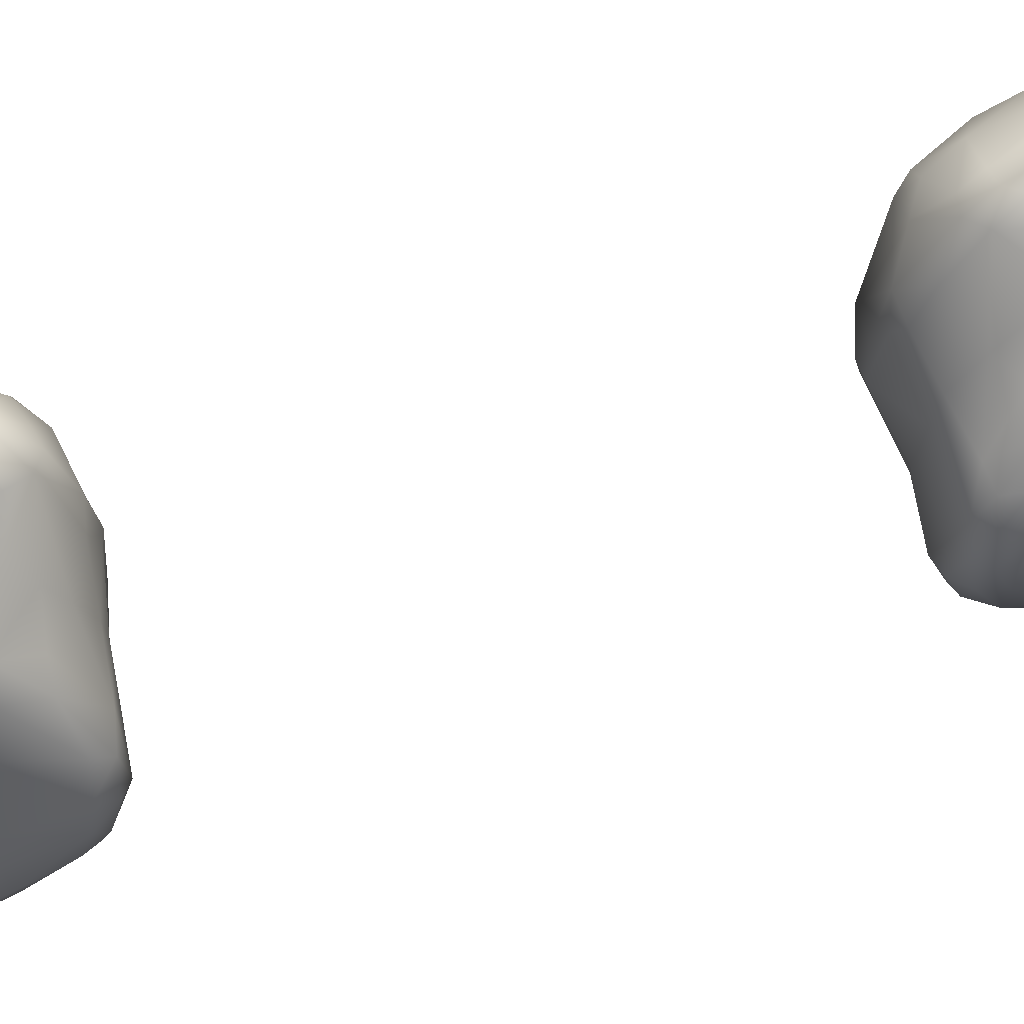
<metadata>
{"format":"obj","ext":"obj","renderer":"f3d","projection":"perspective","resolution":1024,"background":"white","views":[{"elev":44.1,"azim":-110.8,"up":"+Y"}]}
</metadata>
<code>
v 7959 2704 4746 1
v 7980 2735 4741 1
v 7985 2679 4746 1
v 7998 2751 4742 1
v 7982 2642 4762 1
v 7954 2638 4762 1
v 7933 2643 4769 1
v 8017 2699 4759 1
v 7936 2725 4762 1
v 8012 2755 4748 1
v 8032 2752 4769 1
v 7953 2870 4778 1
v 7979 2860 4768 1
v 8015 2855 4771 1
v 7997 2854 4765 1
v 7991 2972 4771 1
v 7941 3019 4789 1
v 7942 2610 4783 1
v 7976 2613 4786 1
v 8014 2643 4798 1
v 8028 2682 4790 1
v 7876 2688 4814 1
v 7889 2786 4805 1
v 8031 2837 4786 1
v 7889 2874 4813 1
v 8029 2957 4790 1
v 8014 2960 4776 1
v 8015 3009 4791 1
v 7996 3009 4783 1
v 7958 3053 4796 1
v 7892 2612 4826 1
v 7944 2596 4808 1
v 7967 2591 4827 1
v 7988 2599 4833 1
v 7880 2638 4818 1
v 8040 2707 4824 1
v 8038 2793 4805 1
v 8037 2957 4811 1
v 7893 3036 4814 1
v 8033 3018 4822 1
v 7919 3074 4813 1
v 7961 3081 4812 1
v 7991 3073 4817 1
v 7905 2595 4847 1
v 7840 2610 4859 1
v 7822 2636 4857 1
v 8007 2615 4845 1
v 7831 2668 4844 1
v 8028 2650 4852 1
v 7795 2722 4864 1
v 7818 2833 4858 1
v 7855 2890 4842 1
v 7871 3034 4837 1
v 8027 3070 4850 1
v 7887 3075 4835 1
v 8003 3105 4852 1
v 7918 3115 4850 1
v 7963 3125 4856 1
v 7940 2587 4876 1
v 8040 3022 4875 1
v 7845 3007 4875 1
v 7869 3080 4867 1
v 7887 3133 4891 1
v 7845 2594 4886 1
v 7816 2611 4895 1
v 7793 2644 4893 1
v 7772 2694 4897 1
v 8035 2671 4947 1
v 8040 2714 4943 1
v 7770 2734 4895 1
v 7778 2844 4900 1
v 7788 2914 4906 1
v 7818 3010 4903 1
v 7840 3056 4911 1
v 8036 3087 4900 1
v 8029 3109 4902 1
v 7868 3127 4915 1
v 8015 3127 4901 1
v 7892 3167 4926 1
v 7991 3151 4914 1
v 7912 3178 4935 1
v 7880 2585 4934 1
v 8011 2616 4967 1
v 7776 2992 4933 1
v 7957 3170 4924 1
v 7843 2592 4954 1
v 7963 2588 4975 1
v 7986 2596 4997 1
v 7788 2635 4936 1
v 7767 2670 4941 1
v 7760 2725 4936 1
v 7765 2886 4936 1
v 7786 3034 4945 1
v 7839 3097 4956 1
v 7812 2612 4975 1
v 7761 2703 4979 1
v 7761 2870 4962 1
v 7765 3003 4958 1
v 8038 3038 5015 1
v 8037 3090 4994 1
v 8029 3116 4985 1
v 7870 3161 4968 1
v 8014 3140 4981 1
v 7955 3183 4967 1
v 7915 3186 4968 1
v 7789 2636 4989 1
v 7770 2666 4999 1
v 8036 2726 4993 1
v 8038 2841 5016 1
v 7760 2983 4990 1
v 7765 3038 4995 1
v 7785 3073 4999 1
v 7838 3113 4997 1
v 7992 3162 5003 1
v 7887 3179 4988 1
v 7907 2594 5013 1
v 7838 2604 4993 1
v 8004 2619 5010 1
v 8017 2688 5059 1
v 7963 3180 5041 1
v 7943 2595 5064 1
v 7965 2596 5053 1
v 7762 2736 5088 1
v 7771 3064 5069 1
v 7902 3184 5134 1
v 7922 3187 5099 1
v 7944 3184 5093 1
v 7817 2638 5061 1
v 7786 2672 5088 1
v 7769 2712 5108 1
v 7760 2807 5182 1
v 7762 3034 5088 1
v 8016 3089 5088 1
v 7783 3074 5097 1
v 8008 3117 5083 1
v 7838 3115 5086 1
v 7869 3160 5139 1
v 7875 2632 5105 1
v 7985 2621 5083 1
v 8007 2677 5109 1
v 8020 2829 5088 1
v 8017 3039 5104 1
v 7973 3160 5130 1
v 7885 3175 5141 1
v 7942 2610 5095 1
v 7967 2615 5095 1
v 7818 2669 5215 1
v 8013 2715 5115 1
v 7760 2898 5193 1
v 7988 3133 5175 1
v 7834 2655 5208 1
v 7989 2659 5125 1
v 8015 2761 5137 1
v 7762 2957 5199 1
v 7771 3039 5131 1
v 7823 3084 5156 1
v 7841 3104 5172 1
v 7901 2648 5152 1
v 7867 2654 5210 1
v 7955 2662 5152 1
v 7789 2706 5205 1
v 7986 2695 5175 1
v 8005 2710 5153 1
v 8004 3110 5185 1
v 8010 3087 5216 1
v 7929 3178 5146 1
v 7851 2650 5207 1
v 7763 2770 5187 1
v 8013 2812 5243 1
v 8015 2878 5264 1
v 8015 3005 5258 1
v 7774 2998 5199 1
v 7957 2703 5221 1
v 8004 2779 5250 1
v 7820 3048 5224 1
v 7882 3133 5248 1
v 7959 3136 5218 1
v 7900 3130 5256 1
v 7926 3127 5257 1
v 7757 2786 5265 1
v 7753 2878 5269 1
v 7770 2940 5251 1
v 7846 3106 5242 1
v 7988 3113 5226 1
v 7863 3127 5238 1
v 7782 2733 5262 1
v 7987 2772 5270 1
v 7746 2833 5266 1
v 7789 2973 5251 1
v 7823 3016 5259 1
v 7959 3097 5279 1
v 7806 2717 5284 1
v 7830 2702 5285 1
v 7849 2702 5288 1
v 7867 2703 5284 1
v 7915 2727 5273 1
v 7963 2754 5272 1
v 8005 3049 5279 1
v 7858 3104 5270 1
v 7989 3068 5288 1
v 7778 2758 5288 1
v 7757 2817 5294 1
v 8004 2859 5304 1
v 7759 2867 5293 1
v 8008 2922 5307 1
v 7780 2899 5300 1
v 7828 2983 5285 1
v 7909 3106 5283 1
v 7886 3100 5287 1
v 7821 2746 5307 1
v 7853 2738 5306 1
v 7921 2771 5295 1
v 7781 2812 5310 1
v 7895 2820 5311 1
v 7969 2856 5327 1
v 7990 2848 5316 1
v 7838 2944 5309 1
v 7865 3013 5309 1
v 7991 2996 5311 1
v 7954 3056 5311 1
v 7890 3036 5317 1
v 7812 2785 5312 1
v 7860 2875 5319 1
v 7841 2919 5315 1
v 7915 2913 5336 1
v 7987 2929 5329 1
v 7886 2991 5328 1
v 7956 2968 5334 1
v 7908 2977 5335 1
v 7960 2916 5337 1
v 7945 2878 6041 1
v 7872 2848 6059 1
v 7850 2902 6056 1
v 7904 2970 6039 1
v 7937 2935 6037 1
v 7971 2884 6041 1
v 7885 2990 6047 1
v 7983 2937 6043 1
v 7917 3008 6045 1
v 7784 2792 6068 1
v 7807 2800 6062 1
v 7820 2741 6070 1
v 7853 2738 6069 1
v 7897 2813 6066 1
v 7917 2778 6078 1
v 7778 2848 6066 1
v 7983 2852 6053 1
v 8004 2858 6072 1
v 7988 2807 6079 1
v 7786 2909 6077 1
v 7842 2944 6064 1
v 8007 2939 6067 1
v 7874 3038 6066 1
v 7981 3052 6072 1
v 7937 3063 6066 1
v 7886 3100 6089 1
v 7826 2703 6090 1
v 7788 2748 6085 1
v 7850 2701 6087 1
v 7867 2705 6090 1
v 7918 2746 6091 1
v 7759 2801 6084 1
v 7964 2754 6103 1
v 7755 2847 6081 1
v 7765 2885 6084 1
v 8013 2911 6087 1
v 7827 2992 6095 1
v 8006 3045 6096 1
v 7858 3103 6104 1
v 7989 3071 6091 1
v 7960 3085 6086 1
v 7907 3109 6094 1
v 7807 2697 6120 1
v 7770 2756 6110 1
v 7960 2710 6146 1
v 7749 2811 6106 1
v 7984 2738 6135 1
v 8007 2800 6115 1
v 7746 2843 6108 1
v 8014 2849 6117 1
v 7756 2889 6112 1
v 7770 2936 6120 1
v 7795 2979 6122 1
v 7959 3119 6126 1
v 7881 3130 6121 1
v 7904 3130 6119 1
v 7834 2655 6166 1
v 7859 2659 6150 1
v 7923 2688 6155 1
v 8003 2765 6140 1
v 8015 3049 6149 1
v 7818 3056 6162 1
v 7845 3106 6135 1
v 7991 3111 6147 1
v 7863 3128 6140 1
v 7818 2666 6170 1
v 7793 2695 6187 1
v 7766 2758 6184 1
v 7760 2814 6193 1
v 7759 2908 6160 1
v 7768 2978 6169 1
v 7779 3014 6183 1
v 8006 3105 6182 1
v 7882 3163 6205 1
v 7931 3171 6213 1
v 7855 2647 6182 1
v 7909 2657 6210 1
v 8007 2697 6244 1
v 8015 2749 6248 1
v 7762 2961 6187 1
v 7869 3159 6235 1
v 7980 3140 6197 1
v 7962 2666 6222 1
v 7986 2681 6221 1
v 7836 3103 6234 1
v 7910 3184 6241 1
v 7878 2629 6279 1
v 7830 2635 6312 1
v 7904 2638 6245 1
v 7773 2699 6273 1
v 7760 2998 6266 1
v 8017 3039 6273 1
v 7767 3043 6263 1
v 7775 3065 6277 1
v 8015 3090 6283 1
v 8003 3131 6290 1
v 7961 2610 6282 1
v 7987 2631 6279 1
v 7763 2736 6265 1
v 7838 3116 6295 1
v 7887 3178 6261 1
v 7953 3183 6289 1
v 7944 2596 6309 1
v 7800 2649 6317 1
v 8003 2647 6299 1
v 7760 2713 6406 1
v 8020 2830 6285 1
v 7790 3081 6294 1
v 7988 3164 6351 1
v 7965 2597 6319 1
v 7766 2684 6362 1
v 8020 2703 6323 1
v 7760 3026 6364 1
v 7910 2593 6364 1
v 7987 2597 6378 1
v 8007 2613 6395 1
v 7811 2614 6399 1
v 7772 2657 6393 1
v 8037 2846 6352 1
v 8035 3050 6347 1
v 7868 3160 6407 1
v 7888 3179 6388 1
v 7905 3185 6407 1
v 7933 3188 6389 1
v 7788 2635 6393 1
v 8040 2734 6397 1
v 7770 3056 6373 1
v 7791 3080 6363 1
v 8032 3109 6384 1
v 7837 3112 6378 1
v 8014 3140 6394 1
v 7967 3178 6404 1
v 7958 2587 6385 1
v 7837 2596 6406 1
v 8029 2652 6423 1
v 7761 2775 6460 1
v 8040 3058 6390 1
v 7863 2589 6414 1
v 7762 2976 6411 1
v 7784 3059 6402 1
v 7837 3096 6418 1
v 7764 2691 6455 1
v 7765 2905 6438 1
v 7771 2999 6431 1
v 8038 3086 6459 1
v 8003 3147 6448 1
v 7885 3164 6444 1
v 7934 3182 6431 1
v 7863 2587 6464 1
v 7962 2587 6495 1
v 7987 2598 6540 1
v 7815 2612 6482 1
v 7782 2647 6458 1
v 7787 3013 6447 1
v 7840 3054 6465 1
v 8030 3106 6472 1
v 7869 3131 6459 1
v 7903 3168 6452 1
v 7984 3151 6469 1
v 7847 2593 6488 1
v 8029 2654 6541 1
v 8040 2703 6547 1
v 7770 2836 6484 1
v 7787 2925 6468 1
v 7839 3020 6486 1
v 8039 2955 6555 1
v 7934 3162 6468 1
v 7963 2592 6553 1
v 8007 2615 6528 1
v 7809 2640 6505 1
v 7776 2710 6491 1
v 7779 2862 6489 1
v 8032 3038 6547 1
v 7870 3083 6508 1
v 8016 3108 6504 1
v 7909 3109 6527 1
v 7982 3125 6512 1
v 7904 2595 6527 1
v 7841 2609 6515 1
v 7790 2755 6511 1
v 7792 2825 6510 1
v 7846 2876 6532 1
v 7842 2990 6501 1
v 7888 3081 6537 1
v 7941 3118 6529 1
v 7892 2612 6549 1
v 7842 2641 6535 1
v 8013 2643 6577 1
v 7858 2926 6533 1
v 7882 3030 6556 1
v 8013 3073 6545 1
v 7962 3094 6553 1
v 7945 2597 6570 1
v 7881 2638 6558 1
v 7877 2692 6562 1
v 7879 2831 6562 1
v 8031 2988 6581 1
v 7917 3067 6566 1
v 7995 3050 6579 1
v 7942 2611 6592 1
v 7977 2613 6589 1
v 7943 2632 6608 1
v 7934 2664 6611 1
v 8034 2715 6595 1
v 8035 2893 6593 1
v 7914 2998 6583 1
v 7922 2857 6595 1
v 8014 3016 6591 1
v 7940 3029 6588 1
v 7965 3051 6584 1
v 7982 2641 6612 1
v 8009 2673 6611 1
v 8028 2733 6611 1
v 7947 2778 6623 1
v 8029 2864 6610 1
v 7961 2918 6611 1
v 8013 2937 6609 1
v 7977 3003 6603 1
v 7996 3001 6603 1
v 7977 2683 6631 1
v 7958 2694 6627 1
v 7994 2711 6634 1
v 8011 2732 6629 1
v 8013 2855 6626 1
v 7982 2827 6633 1
v 7996 2861 6630 1
f 3 1 2
f 1 12 2
f 2 12 13
f 12 17 13
f 13 17 16
f 17 30 16
f 16 30 29
f 30 42 29
f 29 42 43
f 42 58 43
f 43 58 56
f 58 80 56
f 56 80 78
f 80 103 78
f 78 103 101
f 103 135 101
f 101 135 133
f 135 165 133
f 133 165 142
f 165 171 142
f 142 171 153
f 171 170 153
f 153 170 169
f 170 203 169
f 169 203 174
f 203 187 174
f 174 187 162
f 187 173 162
f 162 173 160
f 173 158 160
f 160 158 145
f 158 138 145
f 145 138 121
f 138 116 121
f 121 116 82
f 116 86 82
f 82 86 64
f 86 65 64
f 64 65 45
f 65 46 45
f 45 46 35
f 46 48 35
f 35 48 22
f 48 50 22
f 22 50 23
f 50 51 23
f 23 51 25
f 51 52 25
f 25 52 53
f 52 61 53
f 53 61 74
f 61 73 74
f 74 73 93
f 73 84 93
f 93 84 98
f 84 92 98
f 98 92 97
f 92 91 97
f 97 91 110
f 91 131 110
f 110 131 149
f 131 188 149
f 149 188 181
f 188 204 181
f 181 204 182
f 204 206 182
f 182 206 189
f 206 207 189
f 189 207 190
f 207 199 190
f 190 199 175
f 199 183 175
f 175 183 157
f 183 137 157
f 157 137 136
f 137 113 136
f 136 113 134
f 113 112 134
f 134 112 124
f 112 111 124
f 124 111 132
f 111 110 132
f 132 110 149
f 3 2 4
f 2 13 4
f 4 13 15
f 13 16 15
f 15 16 14
f 16 27 14
f 14 27 26
f 27 28 26
f 26 28 40
f 28 54 40
f 40 54 60
f 54 75 60
f 60 75 99
f 75 100 99
f 99 100 133
f 100 101 133
f 3 5 6
f 5 18 6
f 6 18 7
f 18 31 7
f 7 31 35
f 31 45 35
f 6 7 1
f 7 9 1
f 1 9 12
f 9 25 12
f 12 25 39
f 25 53 39
f 39 53 55
f 53 62 55
f 55 62 63
f 62 77 63
f 63 77 79
f 77 102 79
f 79 102 115
f 102 137 115
f 115 137 144
f 137 176 144
f 144 176 178
f 176 209 178
f 178 209 208
f 209 220 208
f 208 220 191
f 220 200 191
f 191 200 184
f 200 165 184
f 184 165 164
f 165 135 164
f 164 135 150
f 135 103 150
f 150 103 143
f 103 114 143
f 143 114 120
f 114 104 120
f 120 104 127
f 104 105 127
f 127 105 126
f 105 125 126
f 126 125 166
f 125 179 166
f 166 179 177
f 179 191 177
f 177 191 184
f 3 6 1
f 3 8 5
f 8 20 5
f 5 20 19
f 20 34 19
f 19 34 33
f 34 87 33
f 33 87 59
f 87 82 59
f 59 82 64
f 10 8 4
f 8 3 4
f 10 11 8
f 11 21 8
f 8 21 20
f 21 49 20
f 20 49 47
f 49 83 47
f 47 83 34
f 83 88 34
f 34 88 87
f 88 122 87
f 87 122 121
f 122 146 121
f 121 146 145
f 146 160 145
f 10 14 11
f 14 24 11
f 11 24 37
f 24 38 37
f 37 38 36
f 38 60 36
f 36 60 69
f 60 109 69
f 69 109 108
f 109 119 108
f 108 119 68
f 119 83 68
f 68 83 49
f 10 4 14
f 4 15 14
f 5 19 18
f 19 33 18
f 18 33 32
f 33 44 32
f 32 44 31
f 44 45 31
f 9 7 22
f 7 35 22
f 22 23 9
f 23 25 9
f 14 26 24
f 26 38 24
f 27 16 28
f 16 29 28
f 28 29 43
f 31 18 32
f 21 11 36
f 11 37 36
f 12 39 17
f 39 41 17
f 17 41 30
f 41 42 30
f 26 40 38
f 40 60 38
f 20 47 34
f 21 36 49
f 36 68 49
f 39 55 41
f 55 57 41
f 41 57 42
f 57 58 42
f 43 56 28
f 56 54 28
f 33 59 44
f 59 64 44
f 44 64 45
f 48 46 50
f 46 67 50
f 50 67 70
f 67 91 70
f 70 91 92
f 55 63 57
f 63 79 57
f 57 79 81
f 79 115 81
f 81 115 105
f 115 125 105
f 46 65 66
f 65 89 66
f 66 89 90
f 89 106 90
f 90 106 107
f 106 129 107
f 107 129 130
f 129 161 130
f 130 161 168
f 161 180 168
f 168 180 131
f 180 188 131
f 46 66 67
f 66 90 67
f 67 90 91
f 90 96 91
f 91 96 123
f 96 130 123
f 123 130 168
f 36 69 68
f 69 108 68
f 70 71 50
f 71 51 50
f 51 71 72
f 71 92 72
f 72 92 84
f 51 72 52
f 72 73 52
f 52 73 61
f 53 74 62
f 74 77 62
f 54 76 75
f 76 100 75
f 56 78 54
f 78 76 54
f 57 81 58
f 81 85 58
f 58 85 80
f 85 104 80
f 80 104 114
f 72 84 73
f 71 70 92
f 77 74 94
f 74 93 94
f 94 93 112
f 93 111 112
f 65 86 95
f 86 117 95
f 95 117 128
f 117 116 128
f 128 116 138
f 65 95 89
f 95 106 89
f 100 76 101
f 76 78 101
f 77 94 102
f 94 113 102
f 102 113 137
f 81 105 85
f 105 104 85
f 97 110 98
f 110 111 98
f 98 111 93
f 60 99 109
f 99 141 109
f 109 141 119
f 141 148 119
f 119 148 140
f 148 163 140
f 140 163 162
f 163 174 162
f 80 114 103
f 116 117 86
f 83 118 88
f 118 139 88
f 88 139 122
f 139 146 122
f 90 107 96
f 107 130 96
f 94 112 113
f 87 121 82
f 83 119 118
f 119 140 118
f 118 140 139
f 140 152 139
f 139 152 146
f 152 160 146
f 95 128 106
f 128 129 106
f 91 123 131
f 123 168 131
f 99 142 141
f 142 153 141
f 141 153 148
f 153 163 148
f 133 142 99
f 115 144 125
f 144 178 125
f 125 178 179
f 178 208 179
f 179 208 191
f 128 147 129
f 147 161 129
f 120 127 143
f 127 166 143
f 143 166 177
f 128 138 151
f 138 167 151
f 151 167 194
f 167 159 194
f 194 159 195
f 159 173 195
f 195 173 196
f 173 197 196
f 196 197 212
f 197 215 212
f 212 215 214
f 215 225 214
f 214 225 223
f 225 227 223
f 223 227 224
f 227 217 224
f 224 217 206
f 217 207 206
f 128 151 147
f 151 193 147
f 147 193 192
f 193 210 192
f 192 210 201
f 210 213 201
f 201 213 202
f 213 204 202
f 202 204 188
f 132 154 155
f 154 172 155
f 155 172 175
f 172 190 175
f 132 155 124
f 155 134 124
f 136 134 156
f 134 155 156
f 156 155 175
f 136 156 157
f 156 175 157
f 138 158 159
f 158 173 159
f 140 162 152
f 162 160 152
f 132 149 154
f 149 181 154
f 154 181 182
f 166 127 126
f 138 159 167
f 153 169 163
f 169 174 163
f 143 177 150
f 177 184 150
f 150 184 164
f 154 182 172
f 182 189 172
f 172 189 190
f 137 183 185
f 183 199 185
f 185 199 176
f 199 209 176
f 137 185 176
f 147 186 161
f 186 180 161
f 151 194 193
f 194 210 193
f 147 192 186
f 192 201 186
f 186 201 180
f 201 202 180
f 180 202 188
f 173 187 197
f 187 216 197
f 197 216 215
f 216 226 215
f 215 226 230
f 226 228 230
f 230 228 229
f 228 221 229
f 229 221 227
f 221 218 227
f 227 218 217
f 218 207 217
f 171 165 198
f 165 200 198
f 198 200 219
f 200 220 219
f 219 220 228
f 220 221 228
f 203 170 205
f 170 171 205
f 205 171 198
f 194 211 210
f 211 222 210
f 210 222 213
f 222 223 213
f 213 223 224
f 194 195 211
f 195 212 211
f 211 212 214
f 195 196 212
f 187 203 216
f 203 226 216
f 204 213 206
f 213 224 206
f 198 219 205
f 219 226 205
f 205 226 203
f 207 218 199
f 218 221 199
f 199 221 209
f 221 220 209
f 211 214 222
f 214 223 222
f 226 219 228
f 215 230 225
f 230 229 225
f 225 229 227
f 233 231 232
f 231 244 232
f 232 244 243
f 244 245 243
f 243 245 261
f 245 263 261
f 261 263 275
f 263 277 275
f 275 277 314
f 277 308 314
f 314 308 328
f 308 335 328
f 328 335 346
f 335 365 346
f 346 365 391
f 365 392 391
f 391 392 434
f 392 396 434
f 434 396 435
f 396 427 435
f 435 427 447
f 427 438 447
f 447 438 449
f 438 429 449
f 449 429 448
f 429 440 448
f 448 440 439
f 440 428 439
f 439 428 436
f 428 420 436
f 436 420 426
f 420 419 426
f 426 419 412
f 419 413 412
f 412 413 394
f 413 395 394
f 394 395 384
f 395 385 384
f 384 385 370
f 385 371 370
f 370 371 358
f 371 360 358
f 358 360 338
f 360 330 338
f 338 330 315
f 330 311 315
f 315 311 293
f 311 295 293
f 293 295 269
f 295 285 269
f 269 285 256
f 285 272 256
f 256 272 255
f 272 271 255
f 255 271 254
f 271 270 254
f 254 270 268
f 270 294 268
f 268 294 303
f 294 312 303
f 303 312 326
f 312 339 326
f 326 339 361
f 339 376 361
f 361 376 386
f 376 405 386
f 386 405 403
f 405 421 403
f 403 421 438
f 421 429 438
f 231 233 234
f 233 237 234
f 234 237 239
f 237 253 239
f 239 253 256
f 253 269 256
f 234 235 231
f 235 236 231
f 231 236 247
f 236 238 247
f 247 238 252
f 238 254 252
f 252 254 268
f 236 235 238
f 235 239 238
f 238 239 254
f 239 255 254
f 235 234 239
f 242 240 241
f 240 246 241
f 241 246 233
f 246 251 233
f 233 251 237
f 251 253 237
f 241 243 242
f 243 259 242
f 242 259 257
f 259 287 257
f 257 287 273
f 287 296 273
f 273 296 297
f 296 334 297
f 297 334 320
f 334 341 320
f 320 341 329
f 341 336 329
f 329 336 299
f 336 321 299
f 299 321 300
f 321 310 300
f 300 310 301
f 310 321 301
f 301 321 323
f 321 343 323
f 323 343 324
f 343 357 324
f 324 357 358
f 357 370 358
f 243 241 232
f 241 233 232
f 244 231 245
f 231 247 245
f 245 247 263
f 247 249 263
f 263 249 277
f 249 278 277
f 277 278 290
f 278 308 290
f 290 308 277
f 249 247 248
f 247 252 248
f 248 252 266
f 252 268 266
f 266 268 291
f 268 303 291
f 291 303 325
f 303 326 325
f 325 326 359
f 326 361 359
f 359 361 386
f 246 250 251
f 250 267 251
f 251 267 253
f 267 269 253
f 255 239 256
f 242 257 258
f 257 273 258
f 258 273 274
f 273 297 274
f 274 297 298
f 297 320 298
f 298 320 329
f 259 243 260
f 243 261 260
f 260 261 275
f 240 258 262
f 258 274 262
f 262 274 276
f 274 298 276
f 276 298 299
f 298 329 299
f 258 240 242
f 246 240 264
f 240 262 264
f 264 262 279
f 262 276 279
f 279 276 299
f 246 264 265
f 264 281 265
f 265 281 282
f 281 300 282
f 282 300 301
f 246 265 250
f 265 282 250
f 250 282 283
f 282 301 283
f 283 301 302
f 301 323 302
f 302 323 324
f 249 248 278
f 248 280 278
f 278 280 309
f 280 291 309
f 309 291 322
f 291 325 322
f 322 325 350
f 325 359 350
f 350 359 367
f 359 375 367
f 367 375 396
f 375 403 396
f 396 403 427
f 403 438 427
f 264 279 281
f 279 300 281
f 248 266 280
f 266 291 280
f 250 283 267
f 283 292 267
f 267 292 269
f 292 293 269
f 271 272 284
f 272 286 284
f 284 286 305
f 286 316 305
f 305 316 332
f 316 354 332
f 332 354 362
f 354 378 362
f 362 378 389
f 378 397 389
f 389 397 407
f 397 415 407
f 407 415 422
f 415 428 422
f 422 428 440
f 271 284 270
f 284 294 270
f 272 285 286
f 285 304 286
f 286 304 316
f 304 331 316
f 316 331 353
f 331 352 353
f 353 352 377
f 352 351 377
f 377 351 387
f 351 371 387
f 387 371 385
f 259 288 287
f 288 306 287
f 287 306 318
f 306 317 318
f 318 317 344
f 317 333 344
f 344 333 363
f 333 340 363
f 363 340 345
f 340 328 345
f 345 328 346
f 259 260 288
f 260 289 288
f 288 289 307
f 289 313 307
f 307 313 319
f 313 327 319
f 319 327 333
f 327 340 333
f 260 275 289
f 275 313 289
f 283 302 292
f 302 315 292
f 292 315 293
f 285 295 304
f 295 311 304
f 304 311 331
f 311 351 331
f 331 351 352
f 288 307 306
f 307 319 306
f 306 319 317
f 319 333 317
f 278 309 308
f 309 342 308
f 308 342 335
f 342 365 335
f 279 299 300
f 294 284 312
f 284 305 312
f 312 305 332
f 275 314 313
f 314 328 313
f 313 328 327
f 328 340 327
f 287 318 296
f 318 334 296
f 302 324 315
f 324 338 315
f 309 322 337
f 322 349 337
f 337 349 342
f 349 356 342
f 342 356 365
f 356 392 365
f 312 332 339
f 332 362 339
f 339 362 376
f 362 389 376
f 376 389 405
f 389 407 405
f 405 407 421
f 407 429 421
f 309 337 342
f 321 336 343
f 336 366 343
f 343 366 369
f 366 373 369
f 369 373 374
f 373 394 374
f 374 394 384
f 334 318 347
f 318 364 347
f 347 364 382
f 364 390 382
f 382 390 409
f 390 408 409
f 409 408 416
f 408 423 416
f 416 423 430
f 423 431 430
f 430 431 432
f 431 441 432
f 432 441 450
f 441 452 450
f 450 452 455
f 452 456 455
f 455 456 449
f 456 447 449
f 341 334 348
f 334 355 348
f 348 355 383
f 355 382 383
f 383 382 400
f 382 409 400
f 400 409 417
f 409 424 417
f 417 424 425
f 424 433 425
f 425 433 444
f 433 451 444
f 444 451 455
f 451 450 455
f 322 350 349
f 350 367 349
f 349 367 356
f 367 392 356
f 311 330 351
f 330 360 351
f 351 360 371
f 316 353 354
f 353 378 354
f 334 347 355
f 347 382 355
f 338 324 358
f 318 344 364
f 344 368 364
f 364 368 379
f 368 363 379
f 379 363 380
f 363 381 380
f 380 381 398
f 381 431 398
f 398 431 423
f 344 363 368
f 341 348 372
f 348 383 372
f 372 383 400
f 341 372 336
f 372 366 336
f 369 374 343
f 374 357 343
f 357 374 370
f 374 384 370
f 363 345 381
f 345 346 381
f 381 346 399
f 346 391 399
f 399 391 418
f 391 434 418
f 418 434 442
f 434 443 442
f 442 443 453
f 443 445 453
f 453 445 454
f 445 447 454
f 454 447 456
f 359 386 375
f 386 403 375
f 353 377 388
f 377 406 388
f 388 406 397
f 406 415 397
f 353 388 378
f 388 397 378
f 364 379 390
f 379 398 390
f 390 398 408
f 398 423 408
f 373 366 393
f 366 401 393
f 393 401 410
f 401 417 410
f 410 417 425
f 373 393 394
f 393 402 394
f 394 402 412
f 402 411 412
f 412 411 426
f 411 410 426
f 426 410 425
f 380 398 379
f 372 400 401
f 400 417 401
f 372 401 366
f 392 367 396
f 385 404 387
f 404 414 387
f 387 414 377
f 414 406 377
f 410 411 393
f 411 402 393
f 385 395 404
f 395 420 404
f 404 420 414
f 420 428 414
f 414 428 406
f 428 415 406
f 419 420 413
f 420 395 413
f 409 416 424
f 416 432 424
f 424 432 433
f 432 451 433
f 399 418 381
f 418 431 381
f 407 422 429
f 422 440 429
f 430 432 416
f 436 426 437
f 426 444 437
f 437 444 446
f 444 455 446
f 446 455 448
f 455 449 448
f 431 418 441
f 418 442 441
f 441 442 452
f 442 453 452
f 452 453 456
f 453 454 456
f 425 444 426
f 434 435 443
f 435 445 443
f 437 446 436
f 446 439 436
f 447 445 435
f 439 446 448
f 451 432 450

</code>
